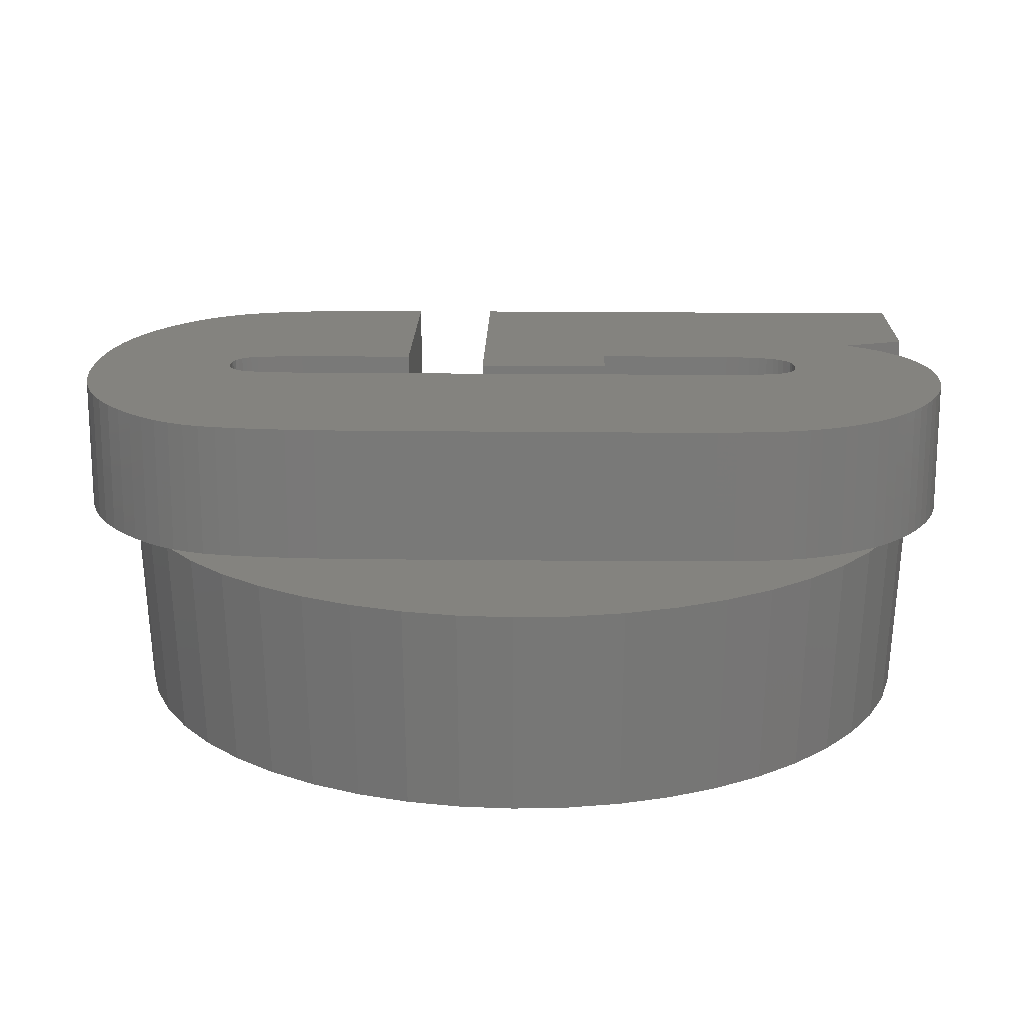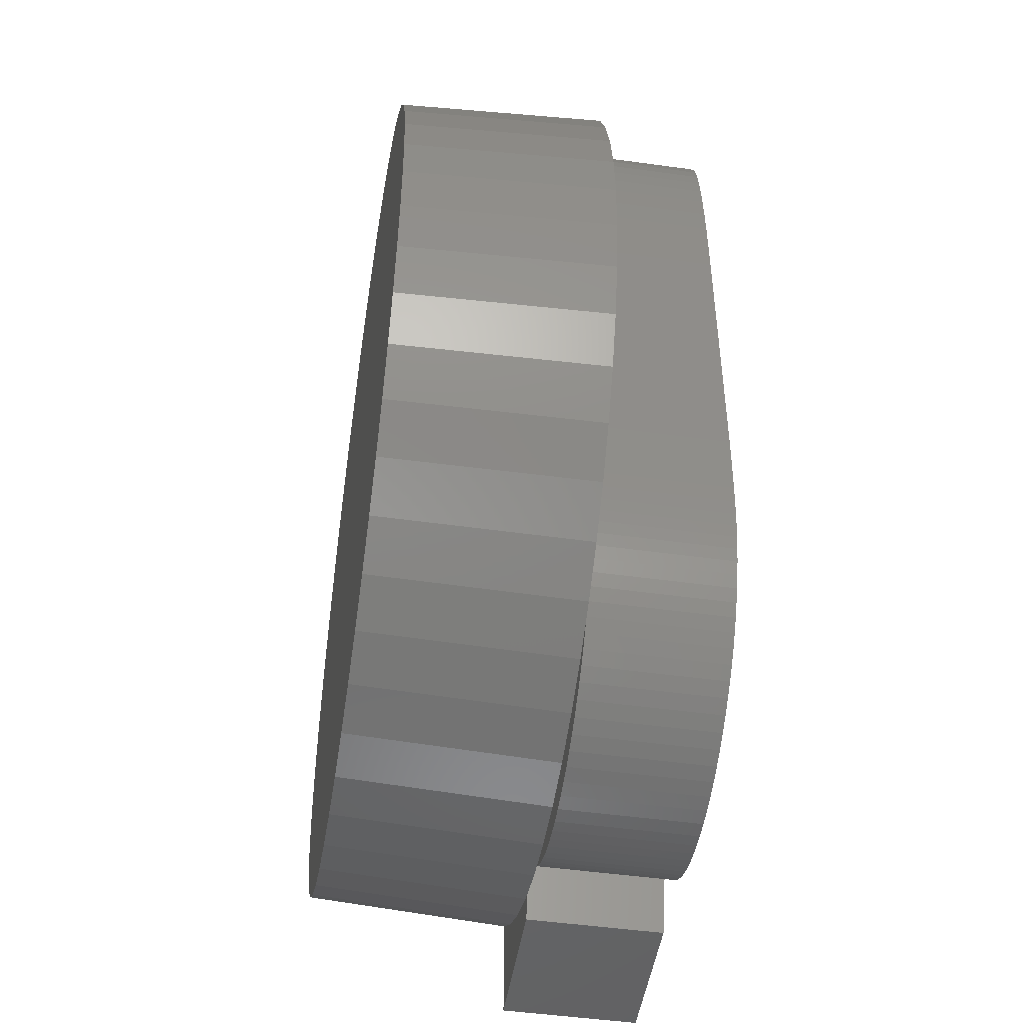
<metadata>
{"format":"stl","ext":"stl","renderer":"f3d","projection":"perspective","resolution":1024,"background":"white","views":[{"elev":17.9,"azim":-88.7,"up":"+Z"},{"elev":-48.6,"azim":-98.8,"up":"+Y"}]}
</metadata>
<code>
# stl→obj: 410 verts, 816 faces
v 6.175 0 -3
v 6.126 0.7739 -3
v 6.325 0 0
v -0.3877 -6.163 -3
v 0.3971 -6.313 0
v -0.3971 -6.313 0
v 0.3877 -6.163 -3
v 6.275 -0.7927 0
v 6.126 -0.7739 -3
v -6.126 -0.7739 -3
v -6.325 0 0
v -6.175 0 -3
v 1.157 6.066 -3
v 0.3877 6.163 -3
v 0.3971 6.313 0
v 5.741 2.273 -3
v 5.543 3.047 0
v 5.881 2.328 0
v 4.501 -4.227 -3
v 4.058 -4.849 0
v 4.032 -4.873 0
v 4.611 -4.33 0
v 1.955 -6.015 0
v 1.157 -6.066 -3
v 1.908 -5.873 -3
v -6.126 0.7739 -3
v -6.275 0.7927 0
v 4.501 4.227 -3
v 4.032 4.873 0
v 4.611 4.33 0
v 6.126 1.573 0
v 6.275 0.7927 0
v 5.881 -2.328 0
v 5.543 -3.047 0
v 5.741 -2.273 -3
v 4.996 -3.63 -3
v 2.693 -5.723 0
v 2.629 -5.587 -3
v -4.611 -4.33 0
v -4.996 -3.63 -3
v -4.501 -4.227 -3
v -4.032 -4.873 0
v -5.741 2.273 -3
v -5.881 2.328 0
v -5.543 3.047 0
v -0.4744 3.293 0
v 0.6322 3.09 0
v 0.6302 3.396 0
v 0.6322 1.893 0
v 4.058 0.6402 0
v 4.058 1.893 0
v -0.4721 3.566 0
v 0.6243 3.667 0
v -0.4651 3.807 0
v 0.6143 3.904 0
v -0.4535 4.017 0
v 0.6003 4.106 0
v -0.4372 4.197 0
v 0.5824 4.274 0
v -0.4163 4.344 0
v 0.5605 4.407 0
v 0.1699 4.784 0
v 0.5346 4.506 0
v 0.2581 4.767 0
v 0.5012 4.581 0
v 0.3353 4.738 0
v 0.4569 4.645 0
v 0.4016 4.697 0
v 0.07075 4.79 0
v 0.0464 0.6402 0
v -0.4744 -3.03 0
v 0.0464 -1.362 0
v -0.3907 4.461 0
v -0.01576 4.785 0
v -0.09398 4.77 0
v 0.002121 -4.473 0
v -0.3605 4.546 0
v -0.1639 4.745 0
v -0.4721 -3.271 0
v -0.3238 4.611 0
v -0.2255 4.711 0
v -0.4651 -3.487 0
v -0.2788 4.666 0
v -0.4372 -3.846 0
v -0.4535 -3.679 0
v -0.4163 -3.988 0
v -0.3907 -4.105 0
v -0.3605 -4.198 0
v -0.08156 -4.455 0
v -0.3233 -4.272 0
v -0.1559 -4.427 0
v -0.221 -4.387 0
v -0.2768 -4.335 0
v 6.126 -1.573 0
v 4.058 2.463 0
v 4.052 2.91 0
v 5.117 3.718 0
v 4.003 3.71 0
v 5.117 -3.718 0
v 4.034 3.326 0
v 3.905 4.384 0
v 3.96 4.063 0
v 3.837 4.674 0
v 3.757 4.933 0
v 3.672 5.135 0
v 0.7381 -2.924 0
v 0.7381 -1.362 0
v 0.7353 -3.174 0
v 0.7271 -3.4 0
v 0.7134 -3.602 0
v 0.6942 -3.778 0
v 0.6696 -3.93 0
v 0.6394 -4.058 0
v 0.09512 -4.478 0
v 0.6038 -4.161 0
v 0.1972 -4.472 0
v 0.5605 -4.245 0
v 0.2895 -4.452 0
v 0.5075 -4.316 0
v 0.4446 -4.375 0
v 0.3719 -4.42 0
v -3.884 2.994 0
v -5.117 3.718 0
v -3.863 3.428 0
v -3.834 3.819 0
v -4.611 4.33 0
v -3.796 4.169 0
v -3.751 4.476 0
v -4.032 4.873 0
v -3.697 4.741 0
v -3.623 4.983 0
v -3.519 5.218 0
v -3.489 5.268 0
v -3.195 -5.424 0
v -3.389 -5.34 0
v -3.162 -5.465 0
v -3.314 -5.251 0
v -3.42 -5.073 0
v -3.514 -4.893 0
v -3.595 -4.71 0
v -3.665 -4.525 0
v -3.896 2.518 0
v -3.723 -4.337 0
v -3.769 -4.146 0
v -3.803 -3.953 0
v -3.829 -3.745 0
v -5.117 -3.718 0
v -3.85 -3.51 0
v -3.868 -3.246 0
v -3.882 -2.955 0
v -5.543 -3.047 0
v -3.892 -2.636 0
v -3.9 1.999 0
v -6.126 1.573 0
v -3.9 -1.915 0
v -3.898 -2.289 0
v -6.275 -0.7927 0
v -5.881 -2.328 0
v -6.126 -1.573 0
v 3.389 5.34 0
v 3.657 5.171 0
v 3.529 5.4 0
v 3.372 5.619 0
v 2.693 5.723 0
v 3.187 5.829 0
v 2.974 6.029 0
v 2.733 6.22 0
v 2.463 6.402 0
v 1.955 6.015 0
v 2.169 6.566 0
v 1.854 6.704 0
v 1.185 6.213 0
v 1.518 6.818 0
v 1.161 6.906 0
v 0.7834 6.97 0
v 0.3846 7.007 0
v -0.03506 7.02 0
v -0.3971 6.313 0
v -0.4606 7.005 0
v -0.8631 6.962 0
v -1.185 6.213 0
v -1.242 6.889 0
v -1.599 6.788 0
v -1.932 6.657 0
v -1.955 6.015 0
v -2.242 6.497 0
v -2.529 6.308 0
v -2.693 5.723 0
v -2.789 6.102 0
v -3.018 5.889 0
v -3.216 5.672 0
v -3.389 5.34 0
v -3.383 5.448 0
v 4.058 -6.431 0
v 3.389 -5.34 0
v 1.902 -6.431 0
v 1.777 -6.061 0
v 1.481 -5.655 0
v 1.584 -5.487 0
v 1.369 -5.811 0
v 1.251 -5.954 0
v 1.185 -6.213 0
v 1.125 -6.085 0
v 0.991 -6.204 0
v 0.9366 -6.244 0
v 0.8499 -6.309 0
v 0.7014 -6.403 0
v 0.5452 -6.484 0
v 0.3812 -6.552 0
v 0.2094 -6.608 0
v 0.02982 -6.652 0
v -0.1576 -6.683 0
v -0.3528 -6.702 0
v -0.5559 -6.708 0
v -0.8001 -6.699 0
v -1.185 -6.213 0
v -1.04 -6.674 0
v -1.275 -6.631 0
v -1.506 -6.571 0
v -1.732 -6.494 0
v -1.955 -6.015 0
v -1.954 -6.4 0
v -2.171 -6.289 0
v -2.379 -6.165 0
v -2.572 -6.033 0
v -2.693 -5.723 0
v -2.75 -5.893 0
v -2.913 -5.745 0
v -3.062 -5.588 0
v -0.3877 6.163 -3
v -3.936 4.758 -3
v -4.501 4.227 -3
v 1.908 5.873 -3
v 2.629 5.587 -3
v 4.996 3.63 -3
v 5.981 -1.536 -3
v 5.411 -2.975 -3
v 3.309 -5.214 -3
v -2.629 -5.587 -3
v -5.411 -2.975 -3
v -5.981 1.536 -3
v -2.629 5.587 -3
v -5.411 2.975 -3
v -4.996 3.63 -3
v 5.411 2.975 -3
v 3.936 -4.758 -3
v 5.981 1.536 -3
v 3.936 4.758 -3
v 3.309 5.214 -3
v -1.157 -6.066 -3
v -1.157 6.066 -3
v -1.908 -5.873 -3
v -1.908 5.873 -3
v -3.309 -5.214 -3
v -3.309 5.214 -3
v -3.936 -4.758 -3
v -5.741 -2.273 -3
v -5.981 -1.536 -3
v 4.034 3.326 2
v 0.6302 3.396 2
v 0.6322 3.09 2
v 1.161 6.906 2
v 0.6243 3.667 2
v 0.6143 3.904 2
v 0.6003 4.106 2
v 0.5824 4.274 2
v 0.5605 4.407 2
v 0.5346 4.506 2
v 0.5012 4.581 2
v 0.4569 4.645 2
v 0.4016 4.697 2
v 0.2581 4.767 2
v 0.7834 6.97 2
v 0.3846 7.007 2
v 0.3353 4.738 2
v 0.1699 4.784 2
v 0.07075 4.79 2
v -0.03506 7.02 2
v -0.01576 4.785 2
v -0.4606 7.005 2
v -0.09398 4.77 2
v -0.1639 4.745 2
v -0.8631 6.962 2
v -0.2255 4.711 2
v -1.242 6.889 2
v -0.2788 4.666 2
v -1.599 6.788 2
v -1.932 6.657 2
v -0.3238 4.611 2
v -2.242 6.497 2
v -0.3605 4.546 2
v -2.529 6.308 2
v -2.789 6.102 2
v -3.9 1.999 2
v -0.4744 -3.03 2
v -0.4744 3.293 2
v -0.3907 4.461 2
v -3.9 -1.915 2
v -3.018 5.889 2
v -3.898 -2.289 2
v -0.4163 4.344 2
v -3.892 -2.636 2
v -3.882 -2.955 2
v -3.216 5.672 2
v -3.868 -3.246 2
v -3.383 5.448 2
v -3.85 -3.51 2
v -3.829 -3.745 2
v -0.4372 4.197 2
v -3.803 -3.953 2
v -3.519 5.218 2
v -0.8001 -6.699 2
v -0.5559 -6.708 2
v -1.04 -6.674 2
v -3.623 4.983 2
v -1.275 -6.631 2
v -3.697 4.741 2
v -1.506 -6.571 2
v -1.732 -6.494 2
v -3.751 4.476 2
v -1.954 -6.4 2
v -0.4535 4.017 2
v -2.171 -6.289 2
v -2.379 -6.165 2
v -3.796 4.169 2
v -2.572 -6.033 2
v -0.4651 3.807 2
v -3.42 -5.073 2
v -3.514 -4.893 2
v -3.834 3.819 2
v -2.75 -5.893 2
v -0.4721 3.566 2
v -3.062 -5.588 2
v -2.913 -5.745 2
v -3.863 3.428 2
v -3.195 -5.424 2
v -3.314 -5.251 2
v -3.884 2.994 2
v -3.595 -4.71 2
v -3.769 -4.146 2
v -3.896 2.518 2
v -3.665 -4.525 2
v -3.723 -4.337 2
v 4.058 2.463 2
v 4.052 2.91 2
v 4.003 3.71 2
v 3.96 4.063 2
v 3.905 4.384 2
v 3.837 4.674 2
v 3.757 4.933 2
v 3.657 5.171 2
v 3.529 5.4 2
v 3.372 5.619 2
v 3.187 5.829 2
v 2.974 6.029 2
v 2.733 6.22 2
v 2.463 6.402 2
v 2.169 6.566 2
v 1.854 6.704 2
v 1.518 6.818 2
v 0.6322 1.893 2
v 4.058 1.893 2
v 0.7381 -2.924 2
v 4.058 -6.431 2
v 4.058 0.6402 2
v 1.584 -5.487 2
v 1.902 -6.431 2
v 0.7353 -3.174 2
v 0.7271 -3.4 2
v 0.6942 -3.778 2
v 0.7134 -3.602 2
v 0.6394 -4.058 2
v 0.6696 -3.93 2
v 0.6038 -4.161 2
v 0.5075 -4.316 2
v 0.5605 -4.245 2
v 0.7381 -1.362 2
v 0.0464 0.6402 2
v 0.0464 -1.362 2
v 0.4446 -4.375 2
v 0.3719 -4.42 2
v 1.481 -5.655 2
v 1.369 -5.811 2
v 0.2895 -4.452 2
v 1.251 -5.954 2
v 1.125 -6.085 2
v 0.1972 -4.472 2
v 0.991 -6.204 2
v 0.8499 -6.309 2
v 0.7014 -6.403 2
v 0.09512 -4.478 2
v 0.5452 -6.484 2
v 0.3812 -6.552 2
v 0.002121 -4.473 2
v 0.2094 -6.608 2
v 0.02982 -6.652 2
v -0.1576 -6.683 2
v -0.08156 -4.455 2
v -0.1559 -4.427 2
v -0.221 -4.387 2
v -0.2768 -4.335 2
v -0.3233 -4.272 2
v -0.3528 -6.702 2
v -0.3605 -4.198 2
v -0.3907 -4.105 2
v -0.4163 -3.988 2
v -0.4372 -3.846 2
v -0.4535 -3.679 2
v -0.4651 -3.487 2
v -0.4721 -3.271 2
f 1 2 3
f 4 5 6
f 5 4 7
f 8 9 3
f 10 11 12
f 13 14 15
f 16 17 18
f 19 20 21
f 20 19 22
f 23 24 25
f 26 11 27
f 28 29 30
f 2 31 32
f 33 34 35
f 22 19 36
f 37 23 38
f 39 40 41
f 42 39 41
f 43 44 45
f 46 47 48
f 49 50 51
f 52 48 53
f 54 53 55
f 56 55 57
f 58 57 59
f 60 59 61
f 62 61 63
f 64 63 65
f 66 65 67
f 66 67 68
f 65 66 64
f 63 64 62
f 61 62 69
f 61 69 60
f 49 70 50
f 48 52 46
f 71 72 70
f 49 46 70
f 73 69 74
f 70 46 71
f 73 74 75
f 72 71 76
f 77 75 78
f 79 76 71
f 80 78 81
f 82 76 79
f 80 81 83
f 84 76 85
f 78 80 77
f 75 77 73
f 85 76 82
f 69 73 60
f 86 76 84
f 59 60 58
f 87 76 86
f 57 58 56
f 88 76 87
f 55 56 54
f 76 88 89
f 53 54 52
f 90 89 88
f 47 46 49
f 91 90 92
f 92 90 93
f 89 90 91
f 50 3 32
f 50 32 31
f 3 50 8
f 51 31 18
f 8 50 94
f 95 18 17
f 94 50 33
f 96 17 97
f 33 50 34
f 98 97 30
f 34 50 99
f 18 95 51
f 17 96 95
f 97 100 96
f 101 30 29
f 97 98 100
f 30 102 98
f 30 101 102
f 29 103 101
f 29 104 103
f 104 29 105
f 31 51 50
f 99 50 22
f 22 50 20
f 72 106 107
f 76 106 72
f 106 76 108
f 108 76 109
f 109 76 110
f 110 76 111
f 111 76 112
f 112 76 113
f 114 113 76
f 113 114 115
f 116 115 114
f 115 116 117
f 118 117 116
f 117 118 119
f 119 118 120
f 120 118 121
f 45 122 123
f 124 123 122
f 125 123 124
f 123 125 126
f 127 126 125
f 128 126 127
f 126 128 129
f 130 129 128
f 131 129 130
f 132 129 131
f 129 132 133
f 134 135 136
f 137 135 134
f 138 135 137
f 42 138 139
f 42 139 140
f 42 140 141
f 122 45 142
f 44 142 45
f 138 42 135
f 143 42 141
f 39 143 144
f 39 144 145
f 39 145 146
f 147 146 148
f 147 148 149
f 147 149 150
f 151 150 152
f 142 44 153
f 154 153 44
f 143 39 42
f 27 153 154
f 146 147 39
f 11 153 27
f 150 151 147
f 153 11 155
f 156 151 152
f 157 155 11
f 151 156 158
f 159 155 157
f 155 158 156
f 158 155 159
f 160 161 105
f 161 160 162
f 160 163 162
f 164 163 160
f 163 164 165
f 165 164 166
f 166 164 167
f 164 168 167
f 169 168 164
f 168 169 170
f 169 171 170
f 172 171 169
f 171 172 173
f 172 174 173
f 172 175 174
f 15 175 172
f 15 176 175
f 15 177 176
f 178 177 15
f 178 179 177
f 178 180 179
f 181 180 178
f 181 182 180
f 181 183 182
f 181 184 183
f 185 184 181
f 185 186 184
f 185 187 186
f 188 187 185
f 188 189 187
f 188 190 189
f 188 191 190
f 192 191 188
f 191 192 193
f 193 192 133
f 194 21 20
f 194 195 21
f 194 37 195
f 196 37 194
f 37 196 23
f 23 196 197
f 198 197 199
f 200 197 198
f 201 197 200
f 201 202 197
f 203 202 201
f 204 202 203
f 202 204 205
f 5 206 207
f 5 207 208
f 206 5 205
f 209 5 208
f 210 5 209
f 211 5 210
f 6 211 212
f 6 212 213
f 211 6 5
f 214 6 213
f 215 6 214
f 216 215 217
f 215 216 6
f 218 216 217
f 219 216 218
f 220 216 219
f 221 220 222
f 220 221 216
f 223 221 222
f 224 221 223
f 225 221 224
f 225 226 221
f 227 226 225
f 228 226 227
f 229 226 228
f 226 229 136
f 14 178 15
f 178 14 230
f 231 232 129
f 233 13 169
f 234 169 164
f 235 30 97
f 3 2 32
f 8 94 9
f 94 236 9
f 94 35 236
f 33 35 94
f 34 36 237
f 195 238 21
f 195 38 238
f 239 136 135
f 136 239 226
f 40 151 240
f 26 27 154
f 241 26 154
f 242 188 185
f 241 154 43
f 43 154 44
f 243 45 244
f 169 13 172
f 13 15 172
f 160 234 164
f 234 233 169
f 31 16 18
f 17 235 97
f 16 245 17
f 3 9 1
f 99 22 36
f 99 36 34
f 34 237 35
f 23 25 38
f 24 205 5
f 205 24 202
f 24 197 202
f 197 24 23
f 5 7 24
f 37 38 195
f 21 238 246
f 9 2 1
f 236 2 9
f 236 247 2
f 35 247 236
f 35 16 247
f 237 16 35
f 237 245 16
f 36 245 237
f 36 235 245
f 19 235 36
f 19 28 235
f 246 28 19
f 246 248 28
f 238 248 246
f 238 249 248
f 38 249 238
f 38 234 249
f 25 234 38
f 25 233 234
f 24 233 25
f 24 13 233
f 7 13 24
f 7 14 13
f 4 14 7
f 4 230 14
f 250 230 4
f 250 251 230
f 252 251 250
f 252 253 251
f 239 253 252
f 239 242 253
f 254 242 239
f 254 255 242
f 256 255 254
f 256 231 255
f 41 231 256
f 41 232 231
f 40 232 41
f 40 244 232
f 240 244 40
f 240 243 244
f 257 243 240
f 257 43 243
f 258 43 257
f 258 241 43
f 10 241 258
f 10 26 241
f 26 10 12
f 221 226 239
f 42 41 256
f 151 158 257
f 158 159 257
f 159 10 258
f 230 251 178
f 242 192 188
f 12 11 26
f 244 123 126
f 244 45 123
f 232 244 126
f 232 126 129
f 243 43 45
f 249 234 160
f 249 105 29
f 105 249 160
f 235 28 30
f 247 16 31
f 2 247 31
f 21 246 19
f 159 157 10
f 157 11 10
f 239 135 254
f 135 42 254
f 254 42 256
f 147 151 40
f 39 147 40
f 151 257 240
f 251 181 178
f 251 185 181
f 255 133 192
f 133 255 129
f 255 192 242
f 248 249 29
f 28 248 29
f 245 235 17
f 257 159 258
f 6 250 4
f 253 242 185
f 253 185 251
f 231 129 255
f 216 221 250
f 6 216 250
f 250 221 252
f 221 239 252
f 259 260 261
f 262 263 260
f 262 264 263
f 262 265 264
f 262 266 265
f 262 267 266
f 262 268 267
f 262 269 268
f 262 270 269
f 262 271 270
f 272 273 274
f 262 275 271
f 273 272 275
f 274 276 272
f 274 277 276
f 278 277 274
f 277 278 279
f 280 279 278
f 279 280 281
f 281 280 282
f 283 282 280
f 282 283 284
f 285 284 283
f 284 285 286
f 287 286 285
f 288 286 287
f 286 288 289
f 290 289 288
f 289 290 291
f 292 291 290
f 293 291 292
f 294 295 296
f 291 293 297
f 295 294 298
f 299 297 293
f 300 295 298
f 297 299 301
f 302 295 300
f 303 295 302
f 304 301 299
f 305 295 303
f 306 301 304
f 307 295 305
f 308 295 307
f 301 306 309
f 310 295 308
f 311 309 306
f 295 312 313
f 295 314 312
f 315 309 311
f 295 316 314
f 317 309 315
f 295 318 316
f 295 319 318
f 320 309 317
f 295 321 319
f 309 320 322
f 295 323 321
f 295 324 323
f 325 322 320
f 295 326 324
f 322 325 327
f 328 295 329
f 330 327 325
f 295 331 326
f 327 330 332
f 295 333 334
f 335 332 330
f 295 336 333
f 336 295 337
f 332 335 296
f 337 295 328
f 296 335 338
f 295 339 329
f 295 310 340
f 296 338 341
f 295 342 339
f 296 341 294
f 295 343 342
f 295 334 331
f 295 340 343
f 261 344 345
f 261 345 259
f 260 259 346
f 260 346 347
f 260 347 348
f 260 348 349
f 260 349 350
f 260 350 351
f 260 351 352
f 260 352 353
f 260 353 354
f 260 354 355
f 260 355 356
f 260 356 357
f 260 357 358
f 260 358 359
f 260 359 360
f 260 360 262
f 275 262 273
f 344 261 361
f 344 361 362
f 363 364 365
f 364 366 367
f 364 368 366
f 369 366 368
f 370 366 371
f 372 366 373
f 374 366 372
f 375 366 376
f 363 365 377
f 378 377 365
f 377 378 379
f 364 363 368
f 371 366 369
f 373 366 370
f 376 366 374
f 380 366 375
f 381 366 380
f 366 381 382
f 382 381 383
f 384 383 381
f 383 384 385
f 385 384 386
f 387 386 384
f 386 387 388
f 388 387 389
f 389 387 390
f 391 390 387
f 390 391 392
f 392 391 393
f 394 393 391
f 393 394 395
f 395 394 396
f 397 394 398
f 313 398 399
f 394 397 396
f 313 399 400
f 313 400 401
f 313 401 402
f 398 403 397
f 313 402 404
f 313 404 405
f 313 405 406
f 313 406 407
f 313 407 408
f 313 408 409
f 398 313 403
f 410 313 409
f 313 410 295
f 213 397 403
f 397 213 212
f 212 396 397
f 396 212 211
f 211 395 396
f 395 211 210
f 210 393 395
f 393 210 209
f 209 392 393
f 392 209 208
f 208 390 392
f 390 208 207
f 207 389 390
f 389 207 206
f 205 389 206
f 389 205 388
f 388 205 204
f 204 386 388
f 386 204 203
f 386 201 385
f 201 386 203
f 385 200 383
f 200 385 201
f 383 198 382
f 198 383 200
f 382 199 366
f 199 382 198
f 197 366 199
f 367 197 196
f 197 367 366
f 196 364 367
f 364 196 194
f 365 20 50
f 364 20 365
f 20 364 194
f 50 378 365
f 378 50 70
f 72 378 70
f 378 72 379
f 72 377 379
f 377 72 107
f 106 377 107
f 377 106 363
f 108 363 106
f 363 108 368
f 109 368 108
f 368 109 369
f 110 369 109
f 369 110 371
f 111 371 110
f 371 111 370
f 112 370 111
f 370 112 373
f 113 373 112
f 373 113 372
f 115 372 113
f 372 115 374
f 117 374 115
f 374 117 376
f 119 376 117
f 376 119 375
f 119 380 375
f 380 119 120
f 120 381 380
f 381 120 121
f 121 384 381
f 384 121 118
f 118 387 384
f 387 118 116
f 116 391 387
f 391 116 114
f 114 394 391
f 394 114 76
f 76 398 394
f 398 76 89
f 89 399 398
f 399 89 91
f 91 400 399
f 400 91 92
f 92 401 400
f 401 92 93
f 401 90 402
f 90 401 93
f 402 88 404
f 88 402 90
f 404 87 405
f 87 404 88
f 405 86 406
f 86 405 87
f 406 84 407
f 84 406 86
f 407 85 408
f 85 407 84
f 408 82 409
f 82 408 85
f 409 79 410
f 79 409 82
f 410 71 295
f 71 410 79
f 295 46 296
f 46 295 71
f 296 52 332
f 52 296 46
f 332 54 327
f 54 332 52
f 327 56 322
f 56 327 54
f 322 58 309
f 58 322 56
f 309 60 301
f 60 309 58
f 301 73 297
f 73 301 60
f 297 77 291
f 77 297 73
f 291 80 289
f 80 291 77
f 289 83 286
f 83 289 80
f 83 284 286
f 284 83 81
f 81 282 284
f 282 81 78
f 78 281 282
f 281 78 75
f 75 279 281
f 279 75 74
f 74 277 279
f 277 74 69
f 69 276 277
f 276 69 62
f 62 272 276
f 272 62 64
f 64 275 272
f 275 64 66
f 66 271 275
f 271 66 68
f 68 270 271
f 270 68 67
f 65 270 67
f 270 65 269
f 63 269 65
f 269 63 268
f 61 268 63
f 268 61 267
f 59 267 61
f 267 59 266
f 57 266 59
f 266 57 265
f 55 265 57
f 265 55 264
f 53 264 55
f 264 53 263
f 48 263 53
f 263 48 260
f 47 260 48
f 260 47 261
f 49 261 47
f 261 49 361
f 49 362 361
f 362 49 51
f 362 95 344
f 95 362 51
f 344 96 345
f 96 344 95
f 345 100 259
f 100 345 96
f 259 98 346
f 98 259 100
f 346 102 347
f 102 346 98
f 347 101 348
f 101 347 102
f 348 103 349
f 103 348 101
f 349 104 350
f 104 349 103
f 351 105 161
f 350 105 351
f 105 350 104
f 351 162 352
f 162 351 161
f 352 163 353
f 163 352 162
f 353 165 354
f 165 353 163
f 165 355 354
f 355 165 166
f 166 356 355
f 356 166 167
f 167 357 356
f 357 167 168
f 168 358 357
f 358 168 170
f 170 359 358
f 359 170 171
f 171 360 359
f 360 171 173
f 173 262 360
f 262 173 174
f 174 273 262
f 273 174 175
f 175 274 273
f 274 175 176
f 176 278 274
f 278 176 177
f 177 280 278
f 280 177 179
f 179 283 280
f 283 179 180
f 180 285 283
f 285 180 182
f 182 287 285
f 287 182 183
f 183 288 287
f 288 183 184
f 184 290 288
f 290 184 186
f 186 292 290
f 292 186 187
f 187 293 292
f 293 187 189
f 189 299 293
f 299 189 190
f 191 299 190
f 299 191 304
f 193 304 191
f 304 193 306
f 133 306 193
f 311 133 132
f 133 311 306
f 131 311 132
f 311 131 315
f 130 315 131
f 315 130 317
f 128 317 130
f 317 128 320
f 127 320 128
f 320 127 325
f 125 325 127
f 325 125 330
f 124 330 125
f 330 124 335
f 122 335 124
f 335 122 338
f 142 338 122
f 338 142 341
f 153 341 142
f 341 153 294
f 155 294 153
f 294 155 298
f 156 298 155
f 298 156 300
f 152 300 156
f 300 152 302
f 150 302 152
f 302 150 303
f 149 303 150
f 303 149 305
f 148 305 149
f 305 148 307
f 146 307 148
f 307 146 308
f 145 308 146
f 308 145 310
f 144 310 145
f 310 144 340
f 143 340 144
f 340 143 343
f 141 343 143
f 343 141 342
f 140 342 141
f 342 140 339
f 139 339 140
f 339 139 329
f 138 329 139
f 329 138 328
f 137 328 138
f 328 137 337
f 134 337 137
f 337 134 336
f 136 336 134
f 333 136 229
f 136 333 336
f 228 333 229
f 333 228 334
f 228 331 334
f 331 228 227
f 227 326 331
f 326 227 225
f 225 324 326
f 324 225 224
f 224 323 324
f 323 224 223
f 223 321 323
f 321 223 222
f 222 319 321
f 319 222 220
f 220 318 319
f 318 220 219
f 219 316 318
f 316 219 218
f 218 314 316
f 314 218 217
f 217 312 314
f 312 217 215
f 215 313 312
f 313 215 214
f 214 403 313
f 403 214 213

</code>
